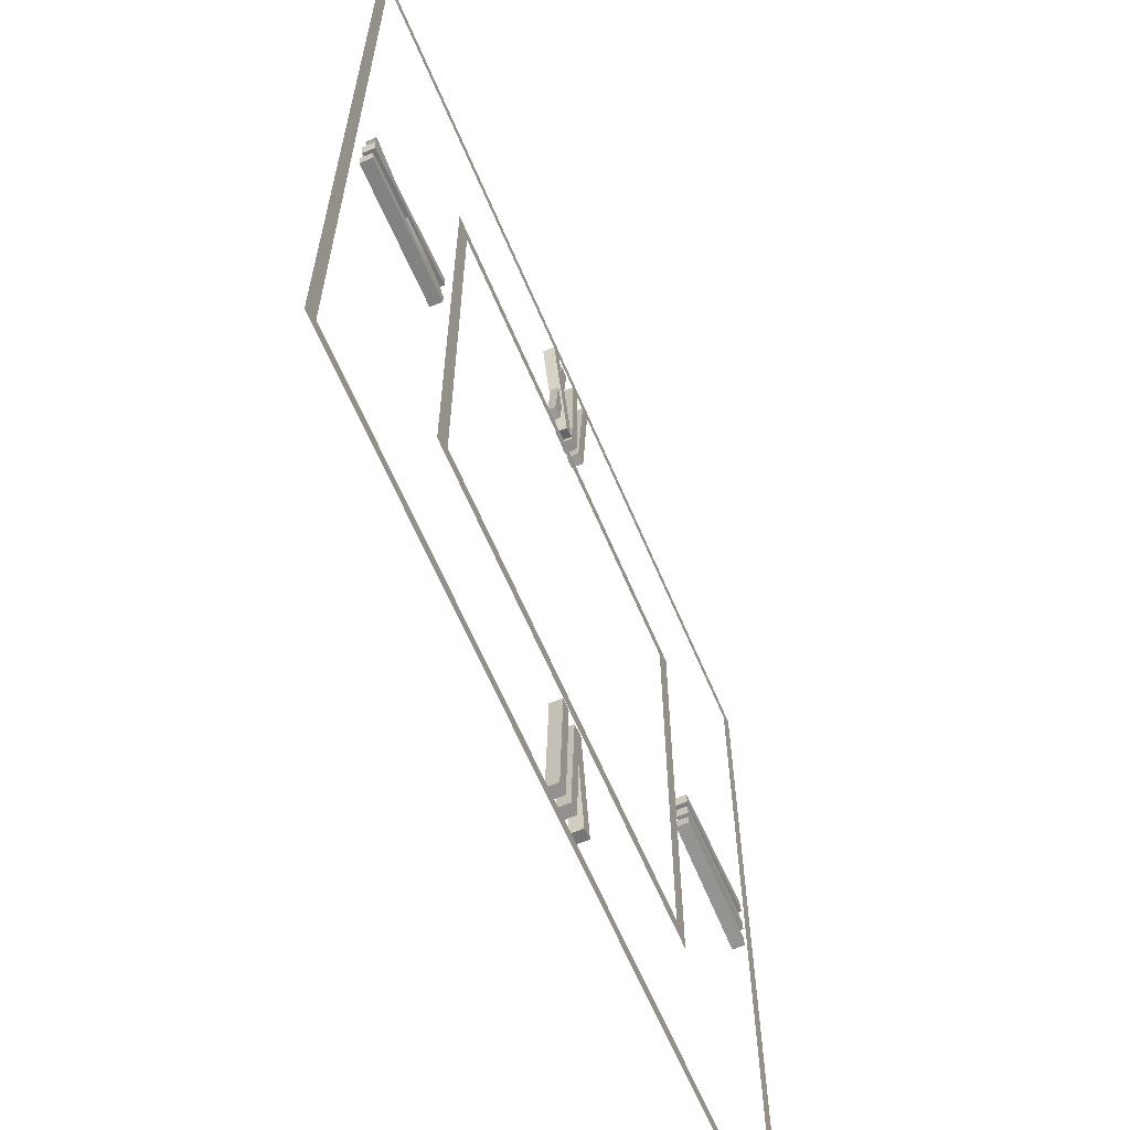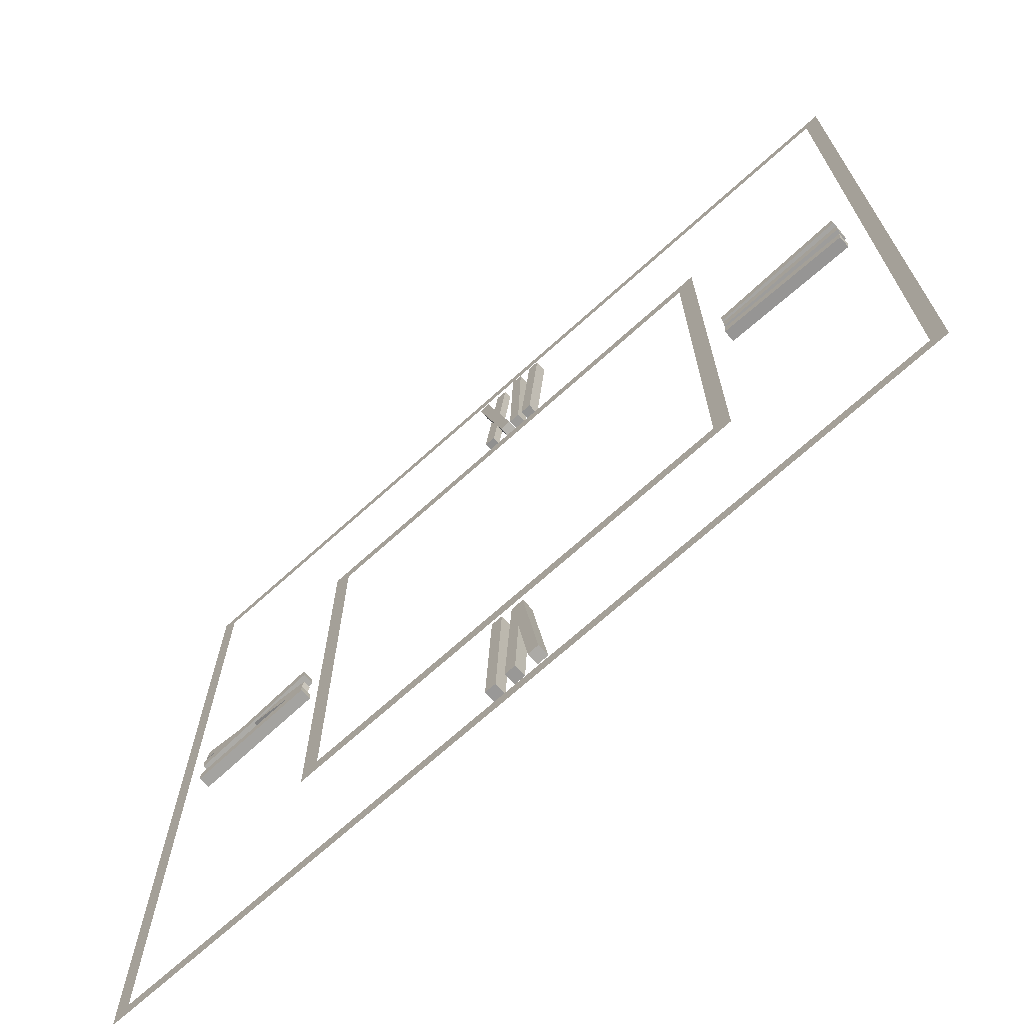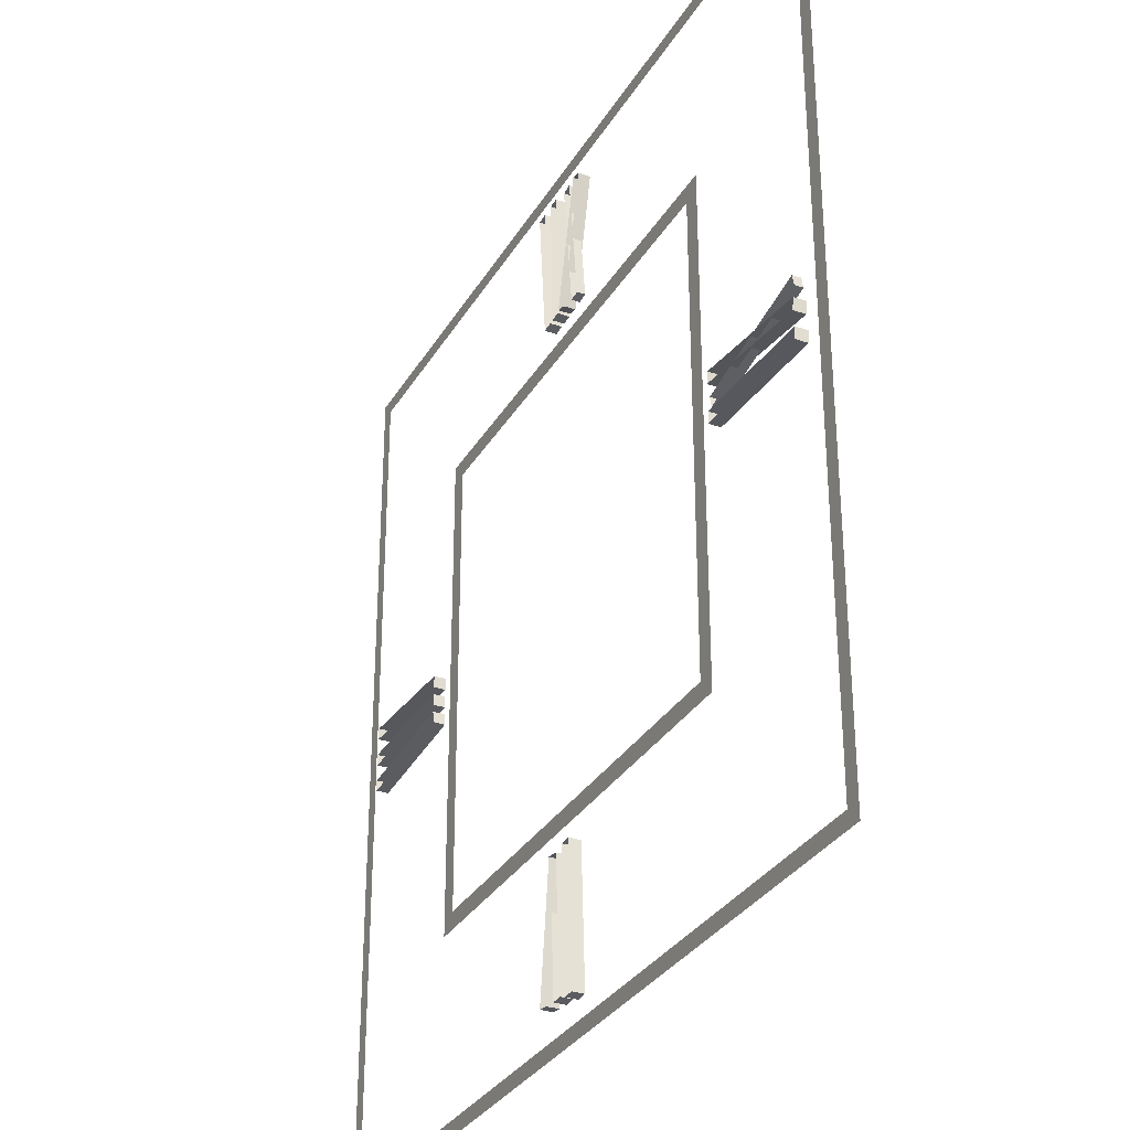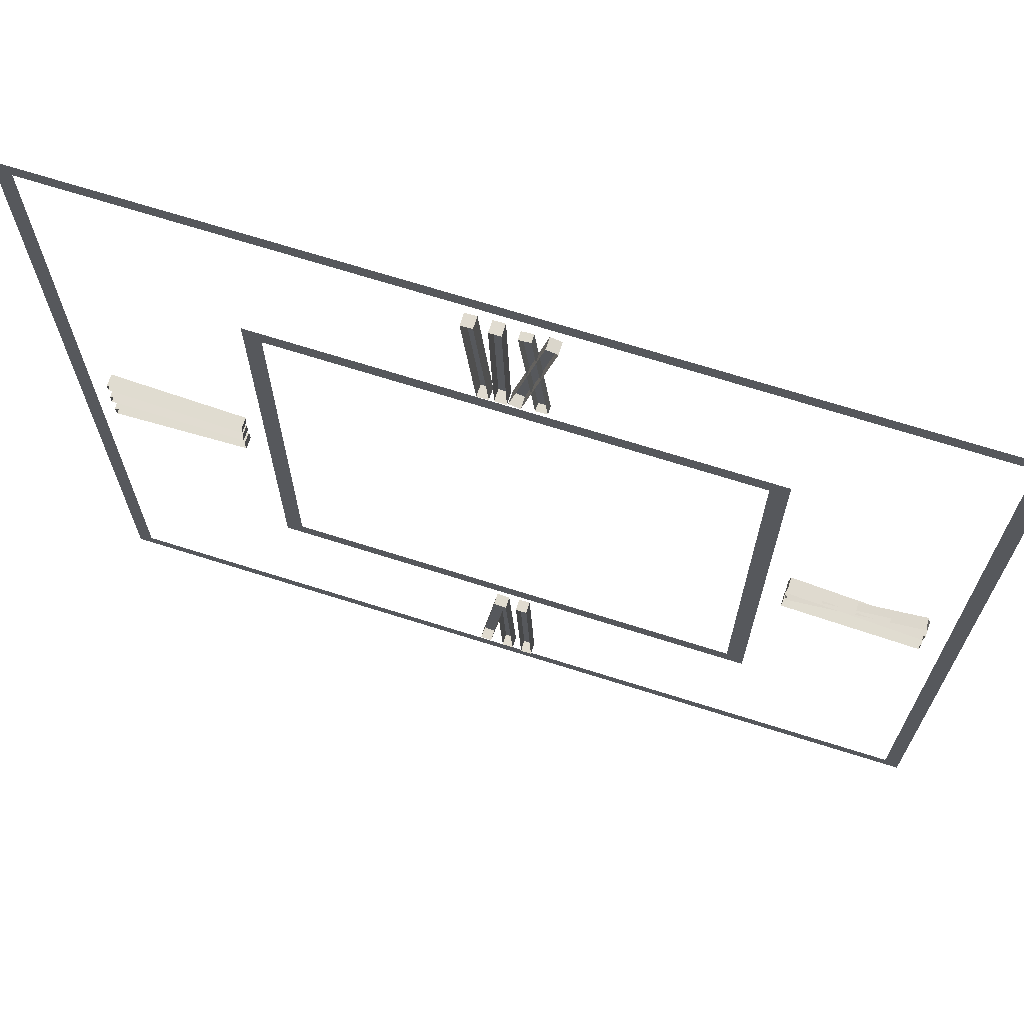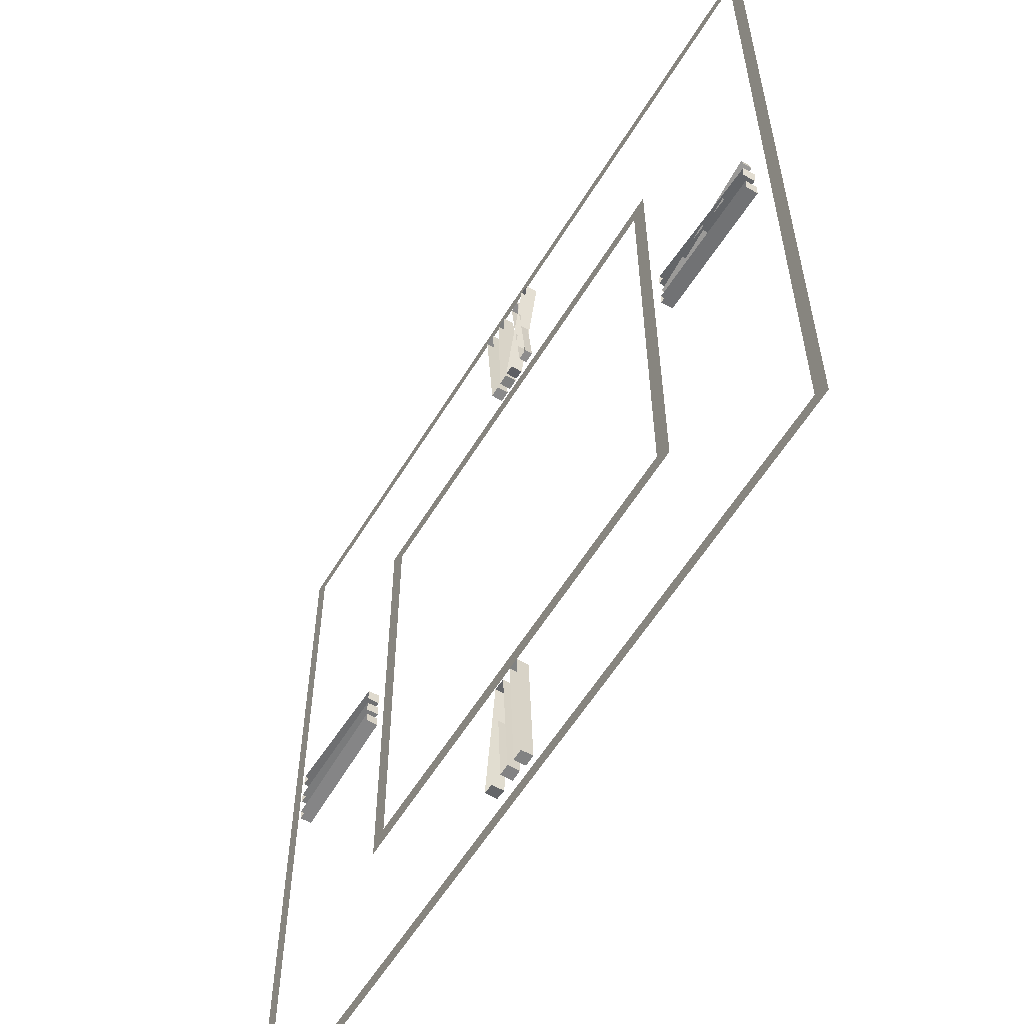
<metadata>
{"format":"obj","ext":"obj","renderer":"f3d","projection":"perspective","resolution":1024,"background":"white","views":[{"elev":-63.6,"azim":-67.0,"up":"+Y"},{"elev":-70.7,"azim":42.0,"up":"+Y"},{"elev":-31.6,"azim":-115.9,"up":"+Y"},{"elev":69.2,"azim":-162.4,"up":"+Y"},{"elev":-58.3,"azim":-121.1,"up":"+Y"}]}
</metadata>
<code>
v -5.871 -5.871 -0.1643
v 5.871 -5.871 -0.1643
v 5.871 5.871 -0.1643
v -5.871 5.871 -0.1643
v -5.455 -5.455 -0.1643
v 5.455 -5.455 -0.1643
v 5.455 5.455 -0.1643
v -5.455 5.455 -0.1643
v -0.2274 6.371 -0.06567
v 0.03467 6.433 -0.06567
v -0.9692 9.494 -0.06567
v -0.7071 9.557 -0.06567
v -0.9692 9.494 -0.3476
v -0.7071 9.557 -0.3476
v -0.2274 6.371 -0.3476
v 0.03467 6.433 -0.3476
v -0.7867 6.385 -0.1101
v -0.5192 6.353 -0.1101
v -0.4153 9.574 -0.1101
v -0.1478 9.543 -0.1101
v -0.4153 9.574 -0.3032
v -0.1478 9.543 -0.3032
v -0.7867 6.385 -0.3032
v -0.5192 6.353 -0.3032
v 0.06392 6.373 -0.06567
v 0.3331 6.365 -0.06567
v 0.164 9.582 -0.06567
v 0.4332 9.574 -0.06567
v 0.164 9.582 -0.3476
v 0.4332 9.574 -0.3476
v 0.06392 6.373 -0.3476
v 0.3331 6.365 -0.3476
v 0.4427 6.358 -0.06567
v 0.711 6.334 -0.06567
v 0.7334 9.555 -0.06567
v 1.002 9.531 -0.06567
v 0.7334 9.555 -0.3476
v 1.002 9.531 -0.3476
v 0.4427 6.358 -0.3476
v 0.711 6.334 -0.3476
v 6.347 0.5788 -0.06567
v 6.366 0.3101 -0.06567
v 9.55 0.8028 -0.06567
v 9.569 0.5341 -0.06567
v 9.55 0.8028 -0.3476
v 9.569 0.5341 -0.3476
v 6.347 0.5788 -0.3476
v 6.366 0.3101 -0.3476
v 6.372 0.1347 -0.06567
v 6.372 -0.1347 -0.06567
v 9.583 0.1347 -0.06567
v 9.583 -0.1347 -0.06567
v 9.583 0.1347 -0.3476
v 9.583 -0.1347 -0.3476
v 6.372 0.1347 -0.3476
v 6.372 -0.1347 -0.3476
v 6.366 -0.3101 -0.06567
v 6.347 -0.5788 -0.06567
v 9.569 -0.5341 -0.06567
v 9.55 -0.8028 -0.06567
v 9.569 -0.5341 -0.3476
v 9.55 -0.8028 -0.3476
v 6.366 -0.3101 -0.3476
v 6.347 -0.5788 -0.3476
v 0.2972 -7.633 -0.06567
v 0.1175 -6.448 -0.06567
v 0.2061 -9.498 -0.06567
v -0.06298 -9.485 -0.06567
v 0.2061 -9.498 -0.3476
v -0.06298 -9.485 -0.3476
v 0.2972 -7.633 -0.3476
v 0.1175 -6.448 -0.3476
v 0.4184 -6.413 -0.06567
v 0.7961 -9.422 -0.06567
v 0.5289 -9.456 -0.06567
v 0.7961 -9.422 -0.3476
v 0.5289 -9.456 -0.3476
v 0.4184 -6.413 -0.3476
v 0.5649 -7.595 -0.06567
v 0.5649 -7.595 -0.3476
v -0.1487 -6.372 -0.06567
v -0.4178 -6.36 -0.06567
v -0.2914 -9.579 -0.06567
v -0.5605 -9.567 -0.06567
v -0.2914 -9.579 -0.3476
v -0.5605 -9.567 -0.3476
v -0.1487 -6.372 -0.3476
v -0.4178 -6.36 -0.3476
v -6.361 0.4166 -0.06567
v -6.396 0.6836 -0.06567
v -9.544 -0.00622 -0.06567
v -9.579 0.2608 -0.06567
v -9.544 -0.00622 -0.3476
v -9.579 0.2608 -0.3476
v -6.361 0.4166 -0.3476
v -6.396 0.6836 -0.3476
v -6.431 -0.1385 -0.1101
v -6.373 0.1246 -0.1101
v -9.567 0.5528 -0.1101
v -9.509 0.8158 -0.1101
v -9.567 0.5528 -0.3032
v -9.509 0.8158 -0.3032
v -6.431 -0.1385 -0.3032
v -6.373 0.1246 -0.3032
v -6.355 -0.4777 -0.06567
v -6.37 -0.2087 -0.06567
v -9.561 -0.6506 -0.06567
v -9.576 -0.3817 -0.06567
v -9.561 -0.6506 -0.3476
v -9.576 -0.3817 -0.3476
v -6.355 -0.4777 -0.3476
v -6.37 -0.2087 -0.3476
v -10.44 -10.44 -0.1643
v 10.44 -10.44 -0.1643
v 10.44 10.44 -0.1643
v -10.44 10.44 -0.1643
v -10.08 -10.08 -0.1643
v 10.08 -10.08 -0.1643
v 10.08 10.08 -0.1643
v -10.08 10.08 -0.1643
f 1 2 6 5
f 2 3 7 6
f 3 4 8 7
f 4 1 5 8
f 9 10 12 11
f 10 16 14 12
f 15 9 11 13
f 17 18 20 19
f 18 24 22 20
f 23 17 19 21
f 25 26 28 27
f 26 32 30 28
f 31 25 27 29
f 33 34 36 35
f 34 40 38 36
f 39 33 35 37
f 41 42 44 43
f 42 48 46 44
f 47 41 43 45
f 49 50 52 51
f 50 56 54 52
f 55 49 51 53
f 57 58 60 59
f 58 64 62 60
f 63 57 59 61
f 65 66 68 67
f 66 72 70 68
f 71 65 67 69
f 73 66 65 79
f 78 73 79 80
f 79 65 75 74
f 80 79 74 76
f 65 71 77 75
f 81 82 84 83
f 82 88 86 84
f 87 81 83 85
f 89 90 92 91
f 90 96 94 92
f 95 89 91 93
f 97 98 100 99
f 98 104 102 100
f 103 97 99 101
f 105 106 108 107
f 106 112 110 108
f 111 105 107 109
f 90 89 95 96
f 92 94 93 91
f 98 97 103 104
f 100 102 101 99
f 106 105 111 112
f 108 110 109 107
f 68 70 69 67
f 66 73 78 72
f 75 77 76 74
f 82 81 87 88
f 84 86 85 83
f 42 41 47 48
f 44 46 45 43
f 50 49 55 56
f 52 54 53 51
f 58 57 63 64
f 60 62 61 59
f 10 9 15 16
f 12 14 13 11
f 18 17 23 24
f 20 22 21 19
f 26 25 31 32
f 28 30 29 27
f 34 33 39 40
f 36 38 37 35
f 113 114 118 117
f 114 115 119 118
f 115 116 120 119
f 116 113 117 120

</code>
